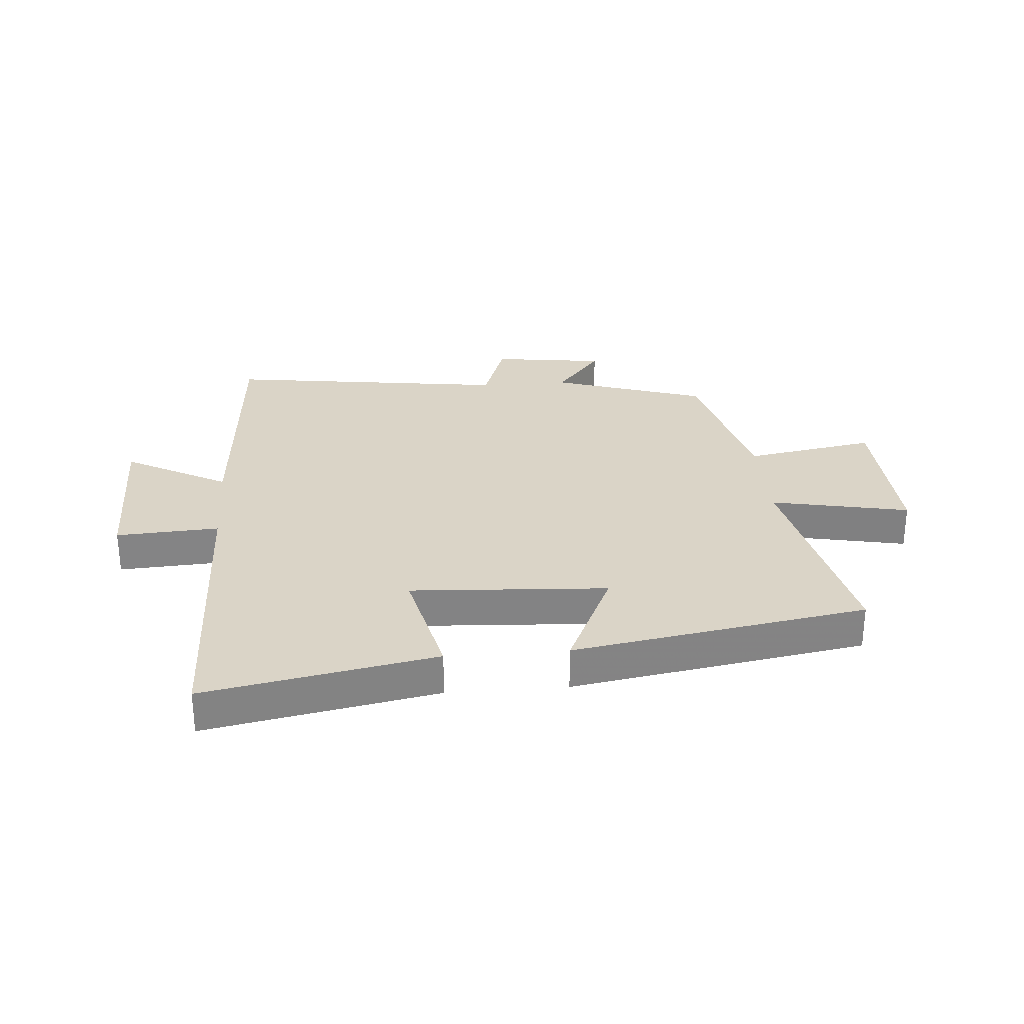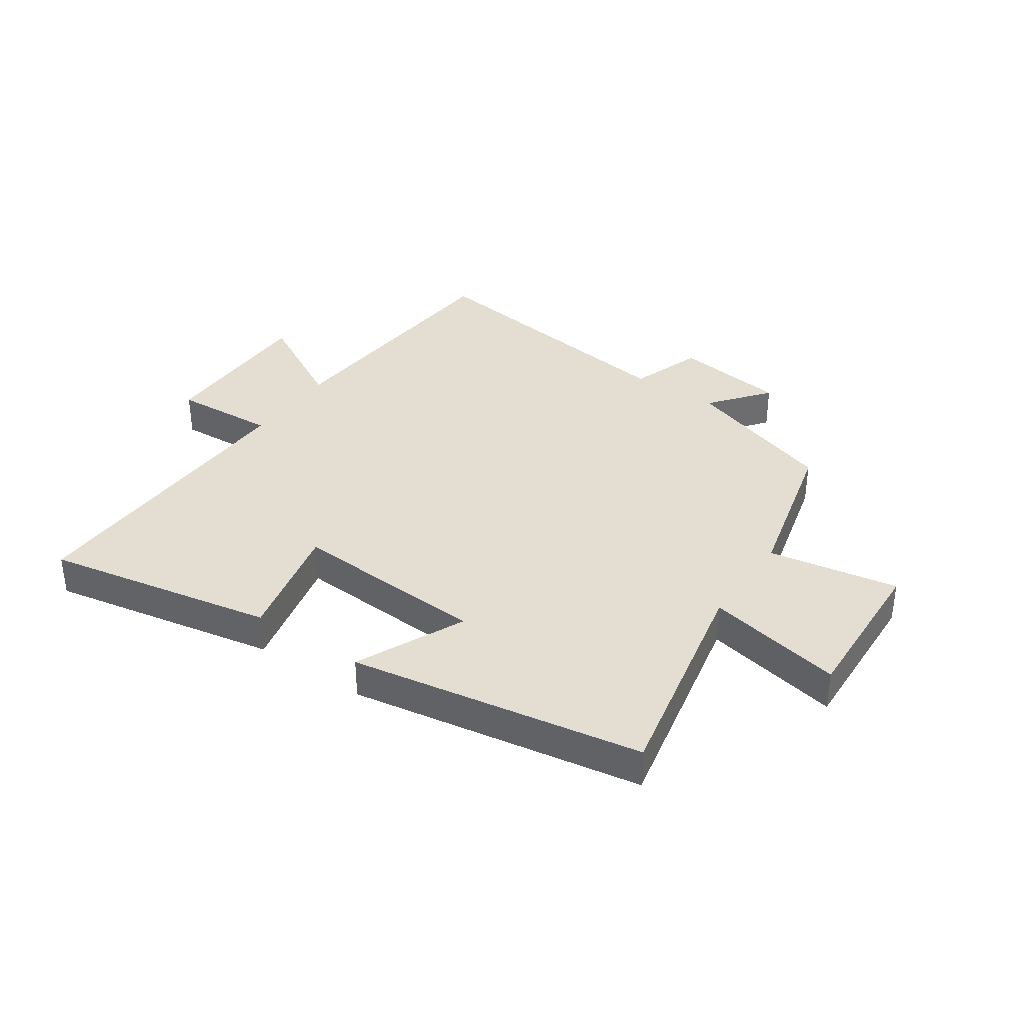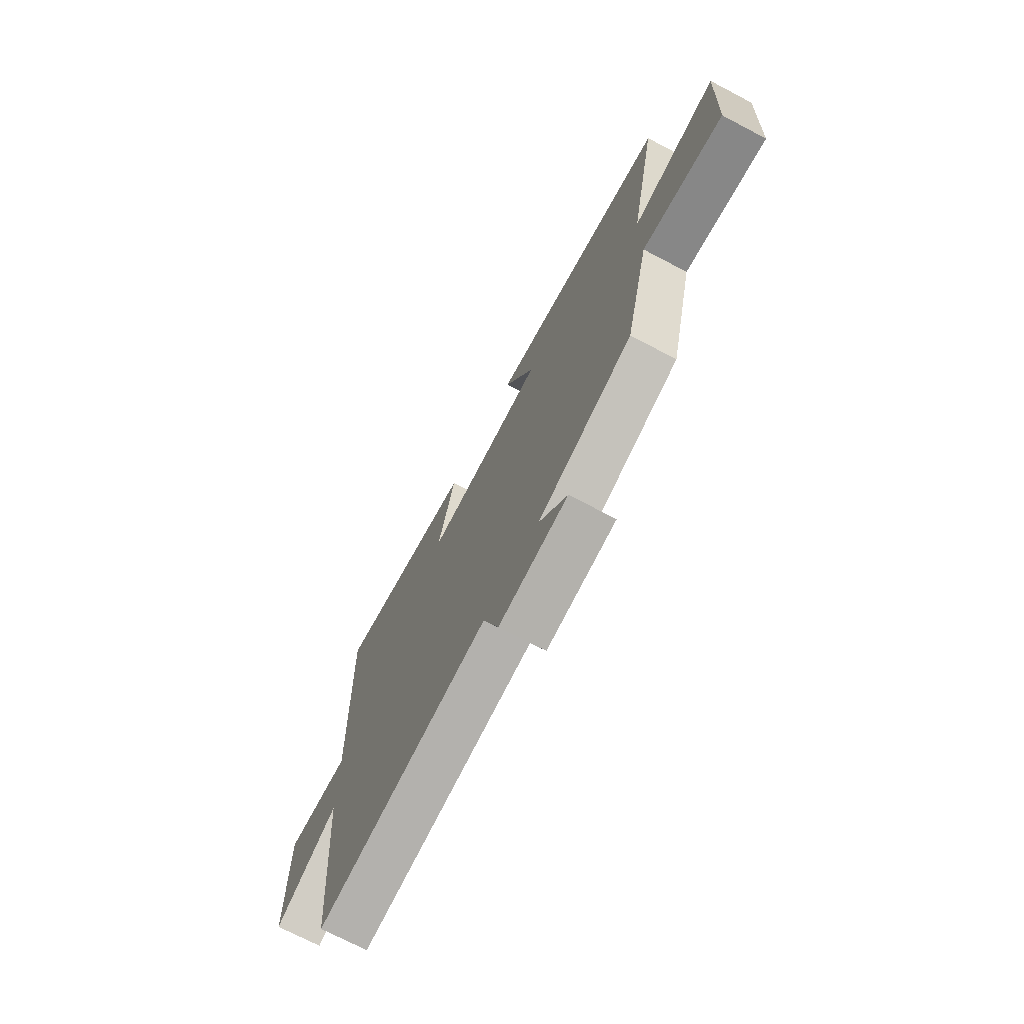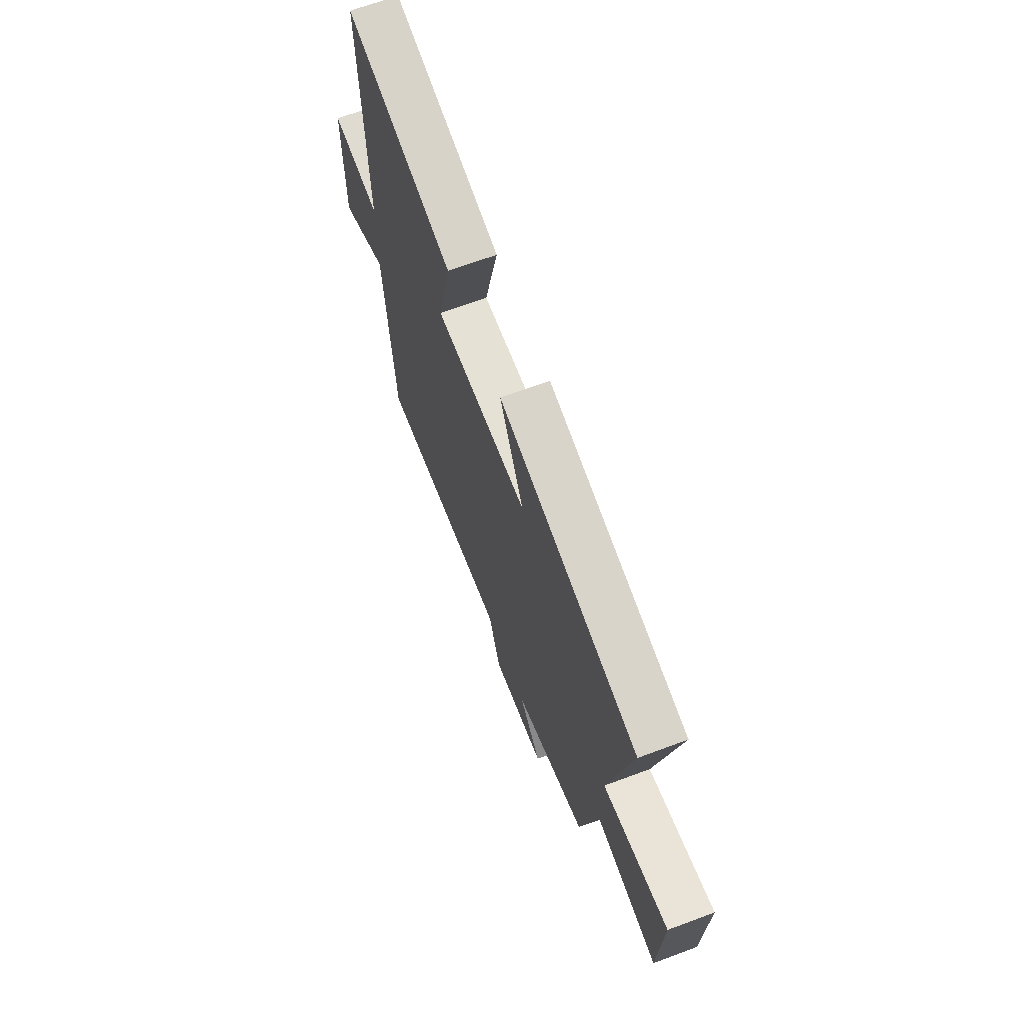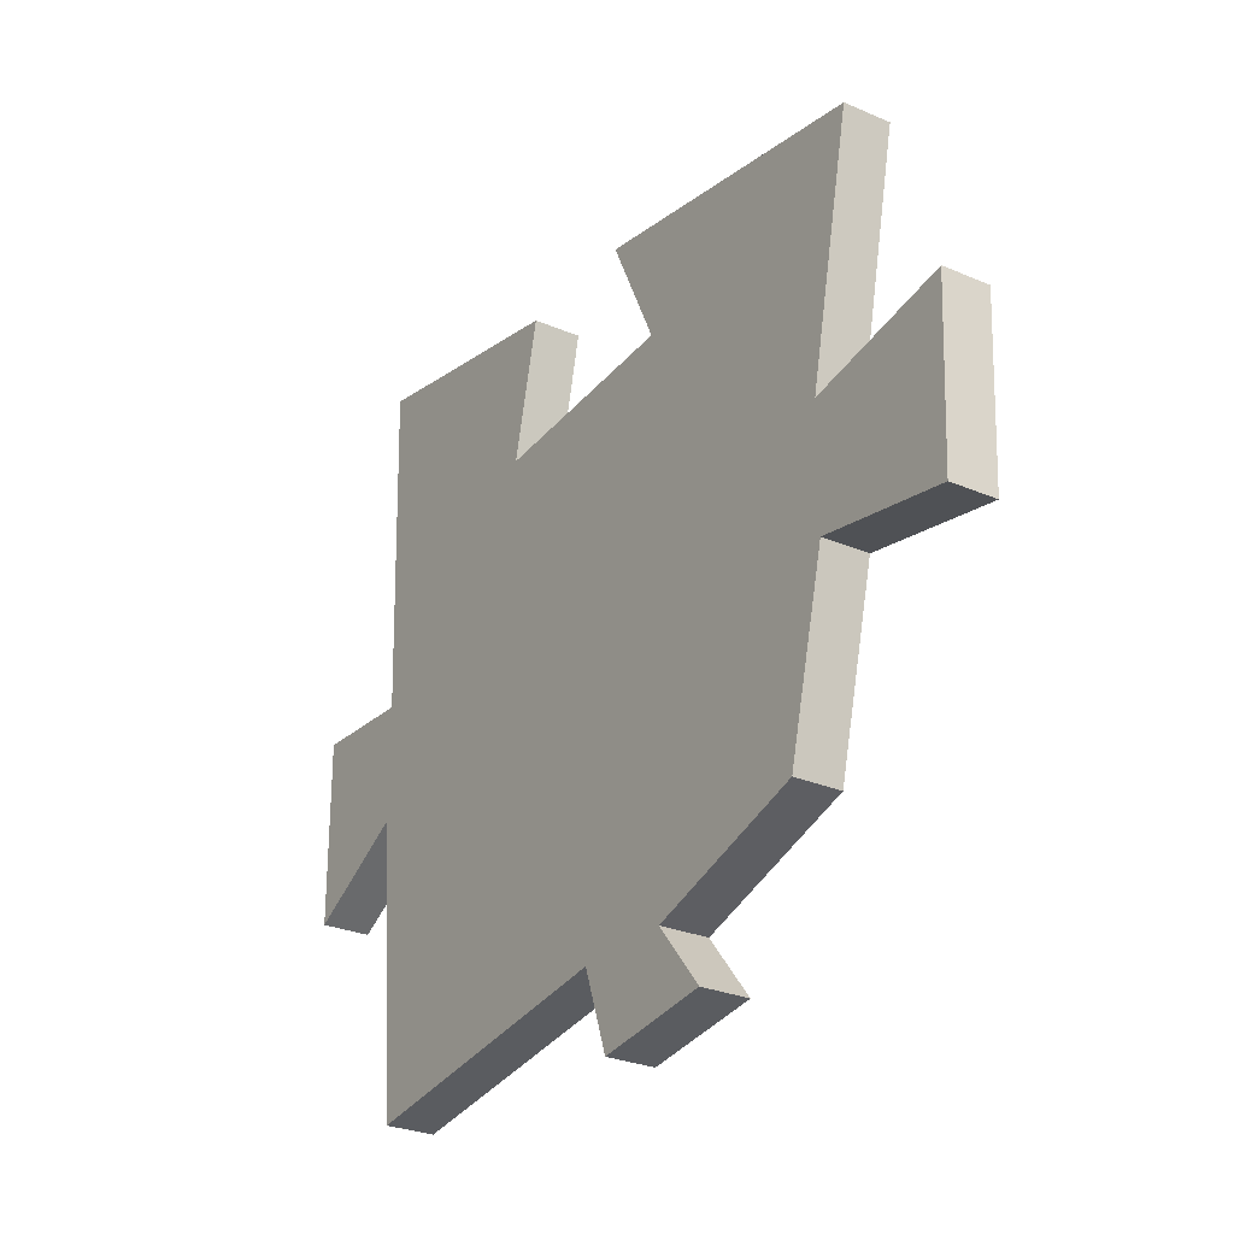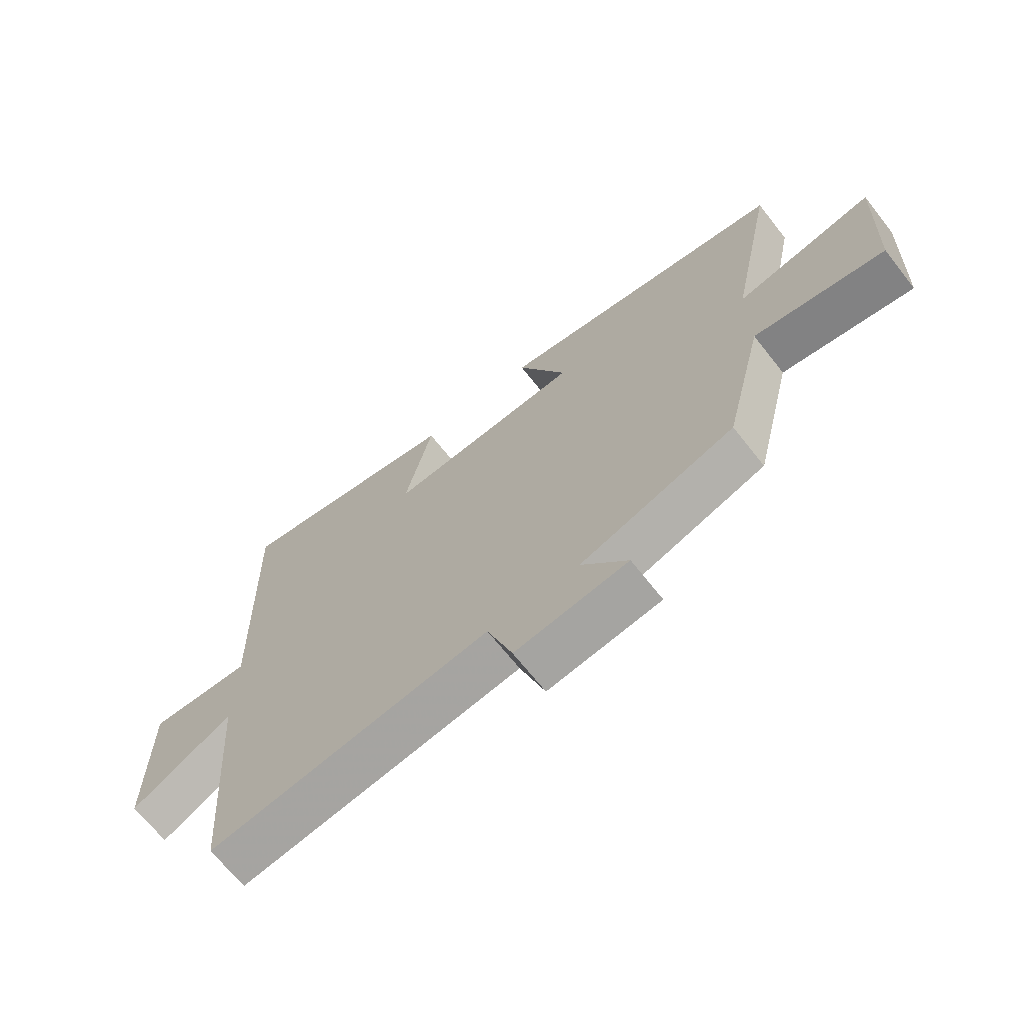
<metadata>
{"format":"obj","ext":"obj","renderer":"f3d","projection":"perspective","resolution":1024,"background":"white","views":[{"elev":28.9,"azim":-4.7,"up":"+Y"},{"elev":36.3,"azim":34.4,"up":"+Y"},{"elev":-71.8,"azim":62.3,"up":"+Z"},{"elev":67.1,"azim":69.5,"up":"+Z"},{"elev":-28.0,"azim":56.8,"up":"+Z"},{"elev":-68.1,"azim":38.3,"up":"+Z"}]}
</metadata>
<code>
v 0.433 0.07 -0.413
v 0.171 0.07 -0.5
v 0.25 0.07 -0.599
v 0.058 0.07 -0.625
v 0.015 0.07 -0.5
v -0.466 0.07 -0.567
v -0.5 0.07 -0.121
v -0.675 0.07 -0.217
v -0.675 0.07 0.065
v -0.5 0.07 0.055
v -0.514 0.07 0.574
v -0.123 0.07 0.5
v -0.17 0.07 0.295
v 0.164 0.07 0.315
v 0.079 0.07 0.5
v 0.578 0.07 0.417
v 0.5 0.07 0.041
v 0.734 0.07 0.089
v 0.722 0.07 -0.181
v 0.5 0.07 -0.143
v 0.433 0 -0.413
v 0.171 0 -0.5
v 0.25 0 -0.599
v 0.058 0 -0.625
v 0.015 0 -0.5
v -0.466 0 -0.567
v -0.5 0 -0.121
v -0.675 0 -0.217
v -0.675 0 0.065
v -0.5 0 0.055
v -0.514 0 0.574
v -0.123 0 0.5
v -0.17 0 0.295
v 0.164 0 0.315
v 0.079 0 0.5
v 0.578 0 0.417
v 0.5 0 0.041
v 0.734 0 0.089
v 0.722 0 -0.181
v 0.5 0 -0.143
f 17 18 19 20
f 17 20 1 2
f 14 15 16 17
f 13 14 17 2
f 10 11 12 13
f 10 13 2
f 7 8 9 10
f 5 6 7 10
f 5 10 2 3
f 3 4 5
f 40 39 38 37
f 22 21 40 37
f 37 36 35 34
f 22 37 34 33
f 33 32 31 30
f 22 33 30
f 30 29 28 27
f 30 27 26 25
f 23 22 30 25
f 25 24 23
f 1 21 22 2
f 2 22 23 3
f 3 23 24 4
f 4 24 25 5
f 5 25 26 6
f 6 26 27 7
f 7 27 28 8
f 8 28 29 9
f 9 29 30 10
f 10 30 31 11
f 11 31 32 12
f 12 32 33 13
f 13 33 34 14
f 14 34 35 15
f 15 35 36 16
f 16 36 37 17
f 17 37 38 18
f 18 38 39 19
f 19 39 40 20
f 20 40 21 1

</code>
